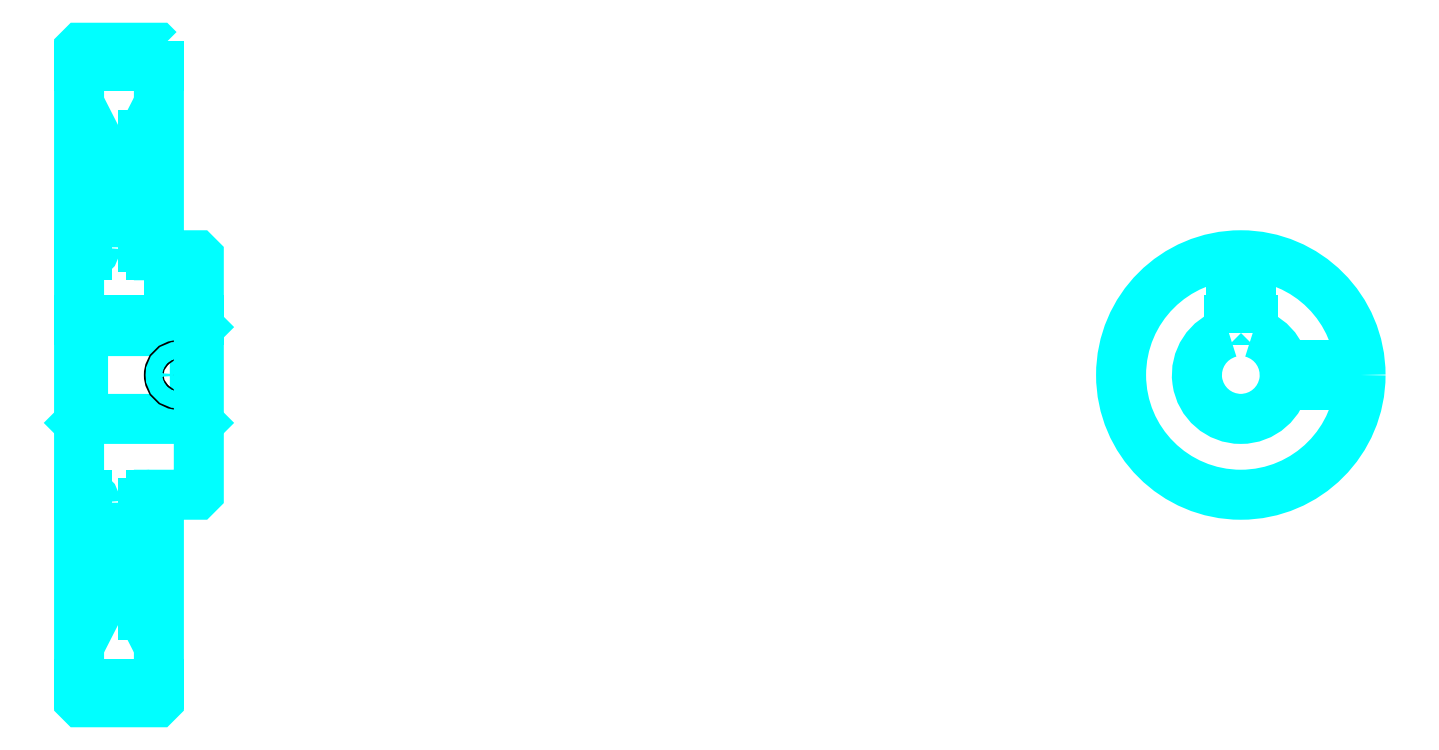
<metadata>
{"format":"dxf","ext":"dxf","renderer":"ezdxf+matplotlib","layout":"modelspace","background":"white","min_lineweight":24,"dpi":150}
</metadata>
<code>
0
SECTION
2
ENTITIES
0
ARC
8
0
10
186.9
20
218.1
30
0
40
2
50
270
51
0
0
ARC
8
0
10
186.9
20
154.1
30
0
40
2
50
0
51
90
0
LINE
8
0
10
184.9
20
263.6
30
0
11
204.9
21
263.6
31
0
0
LINE
8
0
10
184.9
20
108.6
30
0
11
204.9
21
108.6
31
0
0
LINE
8
0
10
214.9
20
198.1
30
0
11
213.9
21
197.1
31
0
0
LINE
8
0
10
214.9
20
174.1
30
0
11
213.9
21
175.1
31
0
0
LINE
8
0
10
184.9
20
174.1
30
0
11
185.9
21
175.1
31
0
0
LINE
8
0
10
184.9
20
216.1
30
0
11
186.9
21
216.1
31
0
0
LINE
8
0
10
184.9
20
156.1
30
0
11
186.9
21
156.1
31
0
0
POLYLINE
8
0
66
1
10
0
20
0
30
0
70
2
0
VERTEX
8
0
10
200.9
20
218.1
30
0
70
0
0
VERTEX
8
0
10
200.9
20
246.2
30
0
70
0
0
VERTEX
8
0
10
204.9
20
254.1
30
0
70
0
0
SEQEND
8
0
0
POLYLINE
8
0
66
1
10
0
20
0
30
0
70
2
0
VERTEX
8
0
10
188.9
20
218.1
30
0
70
0
0
VERTEX
8
0
10
188.9
20
246.2
30
0
70
0
0
VERTEX
8
0
10
184.9
20
254.1
30
0
70
0
0
SEQEND
8
0
0
POLYLINE
8
0
66
1
10
0
20
0
30
0
70
2
0
VERTEX
8
0
10
200.9
20
154.1
30
0
70
0
0
VERTEX
8
0
10
200.9
20
125.9
30
0
70
0
0
VERTEX
8
0
10
204.9
20
118.1
30
0
70
0
0
SEQEND
8
0
0
POLYLINE
8
0
66
1
10
0
20
0
30
0
70
2
0
VERTEX
8
0
10
188.9
20
154.1
30
0
70
0
0
VERTEX
8
0
10
188.9
20
125.9
30
0
70
0
0
VERTEX
8
0
10
184.9
20
118.1
30
0
70
0
0
SEQEND
8
0
0
POLYLINE
8
0
66
1
10
0
20
0
30
0
70
2
0
VERTEX
8
0
10
184.9
20
198.1
30
0
70
0
0
VERTEX
8
0
10
185.9
20
197.1
30
0
70
0
0
VERTEX
8
0
10
185.9
20
175.1
30
0
70
0
0
VERTEX
8
0
10
213.9
20
175.1
30
0
70
0
0
VERTEX
8
0
10
213.9
20
197.1
30
0
70
0
0
VERTEX
8
0
10
185.9
20
197.1
30
0
70
0
0
SEQEND
8
0
0
ARC
8
0
10
475.9
20
186.1
30
0
40
11
50
105.8
51
74.17
0
POLYLINE
8
0
66
1
10
0
20
0
30
0
70
2
0
VERTEX
8
0
10
478.9
20
196.7
30
0
70
0
0
VERTEX
8
0
10
478.9
20
199.9
30
0
70
0
0
VERTEX
8
0
10
472.9
20
199.9
30
0
70
0
0
VERTEX
8
0
10
472.9
20
196.7
30
0
70
0
0
SEQEND
8
0
0
LINE
8
0
10
184.9
20
199.9
30
0
11
214.9
21
199.9
31
0
0
POLYLINE
8
0
66
1
10
0
20
0
30
0
70
2
0
VERTEX
8
0
10
212.4
20
216.1
30
0
70
0
0
VERTEX
8
0
10
212.4
20
199.9
30
0
70
0
0
SEQEND
8
0
0
POLYLINE
8
0
66
1
10
0
20
0
30
0
70
2
0
VERTEX
8
0
10
207.4
20
216.1
30
0
70
0
0
VERTEX
8
0
10
207.4
20
199.9
30
0
70
0
0
SEQEND
8
0
0
POLYLINE
8
0
66
1
10
0
20
0
30
0
70
2
0
VERTEX
8
0
10
211.9
20
216.1
30
0
70
0
0
VERTEX
8
0
10
211.9
20
199.9
30
0
70
0
0
SEQEND
8
0
0
POLYLINE
8
0
66
1
10
0
20
0
30
0
70
2
0
VERTEX
8
0
10
207.8
20
216.1
30
0
70
0
0
VERTEX
8
0
10
207.8
20
199.9
30
0
70
0
0
SEQEND
8
0
0
POLYLINE
8
0
66
1
10
0
20
0
30
0
70
2
0
VERTEX
8
0
10
473.4
20
199.9
30
0
70
0
0
VERTEX
8
0
10
473.4
20
216
30
0
70
0
0
SEQEND
8
0
0
POLYLINE
8
0
66
1
10
0
20
0
30
0
70
2
0
VERTEX
8
0
10
478.4
20
199.9
30
0
70
0
0
VERTEX
8
0
10
478.4
20
216
30
0
70
0
0
SEQEND
8
0
0
POLYLINE
8
0
66
1
10
0
20
0
30
0
70
2
0
VERTEX
8
0
10
473.9
20
199.9
30
0
70
0
0
VERTEX
8
0
10
473.9
20
216
30
0
70
0
0
SEQEND
8
0
0
POLYLINE
8
0
66
1
10
0
20
0
30
0
70
2
0
VERTEX
8
0
10
478
20
199.9
30
0
70
0
0
VERTEX
8
0
10
478
20
216
30
0
70
0
0
SEQEND
8
0
0
CIRCLE
8
0
10
209.9
20
186.1
30
0
40
2.5
0
CIRCLE
8
0
10
209.9
20
186.1
30
0
40
2.065
0
POLYLINE
8
0
66
1
10
0
20
0
30
0
70
2
0
VERTEX
8
0
10
486.7
20
188.6
30
0
70
0
0
VERTEX
8
0
10
505.8
20
188.6
30
0
70
0
0
SEQEND
8
0
0
POLYLINE
8
0
66
1
10
0
20
0
30
0
70
2
0
VERTEX
8
0
10
486.7
20
183.6
30
0
70
0
0
VERTEX
8
0
10
505.8
20
183.6
30
0
70
0
0
SEQEND
8
0
0
POLYLINE
8
0
66
1
10
0
20
0
30
0
70
2
0
VERTEX
8
0
10
486.8
20
188.1
30
0
70
0
0
VERTEX
8
0
10
505.9
20
188.1
30
0
70
0
0
SEQEND
8
0
0
POLYLINE
8
0
66
1
10
0
20
0
30
0
70
2
0
VERTEX
8
0
10
486.8
20
184
30
0
70
0
0
VERTEX
8
0
10
505.9
20
184
30
0
70
0
0
SEQEND
8
0
0
POLYLINE
8
0
66
1
10
0
20
0
30
0
70
2
0
VERTEX
8
0
10
184.9
20
174.1
30
0
70
0
0
VERTEX
8
0
10
184.9
20
104.6
30
0
70
0
0
VERTEX
8
0
10
185.4
20
104.1
30
0
70
0
0
VERTEX
8
0
10
204.4
20
104.1
30
0
70
0
0
VERTEX
8
0
10
204.9
20
104.6
30
0
70
0
0
VERTEX
8
0
10
204.9
20
156.1
30
0
70
0
0
VERTEX
8
0
10
214.4
20
156.1
30
0
70
0
0
VERTEX
8
0
10
214.9
20
156.6
30
0
70
0
0
VERTEX
8
0
10
214.9
20
215.6
30
0
70
0
0
VERTEX
8
0
10
214.4
20
216.1
30
0
70
0
0
VERTEX
8
0
10
204.9
20
216.1
30
0
70
0
0
VERTEX
8
0
10
204.9
20
267.6
30
0
70
0
0
SEQEND
8
0
0
POLYLINE
8
0
66
1
10
0
20
0
30
0
70
2
0
VERTEX
8
0
10
204.9
20
267.6
30
0
70
0
0
VERTEX
8
0
10
204.4
20
268.1
30
0
70
0
0
VERTEX
8
0
10
185.4
20
268.1
30
0
70
0
0
VERTEX
8
0
10
184.9
20
267.6
30
0
70
0
0
VERTEX
8
0
10
184.9
20
174.1
30
0
70
0
0
SEQEND
8
0
0
ARC
8
0
10
202.9
20
154.1
30
0
40
2
50
90
51
180
0
ARC
8
0
10
202.9
20
218.1
30
0
40
2
50
180
51
270
0
LINE
8
0
10
204.9
20
156.1
30
0
11
202.9
21
156.1
31
0
0
LINE
8
0
10
202.9
20
216.1
30
0
11
204.9
21
216.1
31
0
0
LINE
8
0
10
200.9
20
246.2
30
0
11
200.9
21
218.1
31
0
0
LINE
8
0
10
200.9
20
154.1
30
0
11
200.9
21
125.9
31
0
0
CIRCLE
8
0
10
475.9
20
186.1
30
0
40
30
0
ENDSEC
0
EOF

</code>
